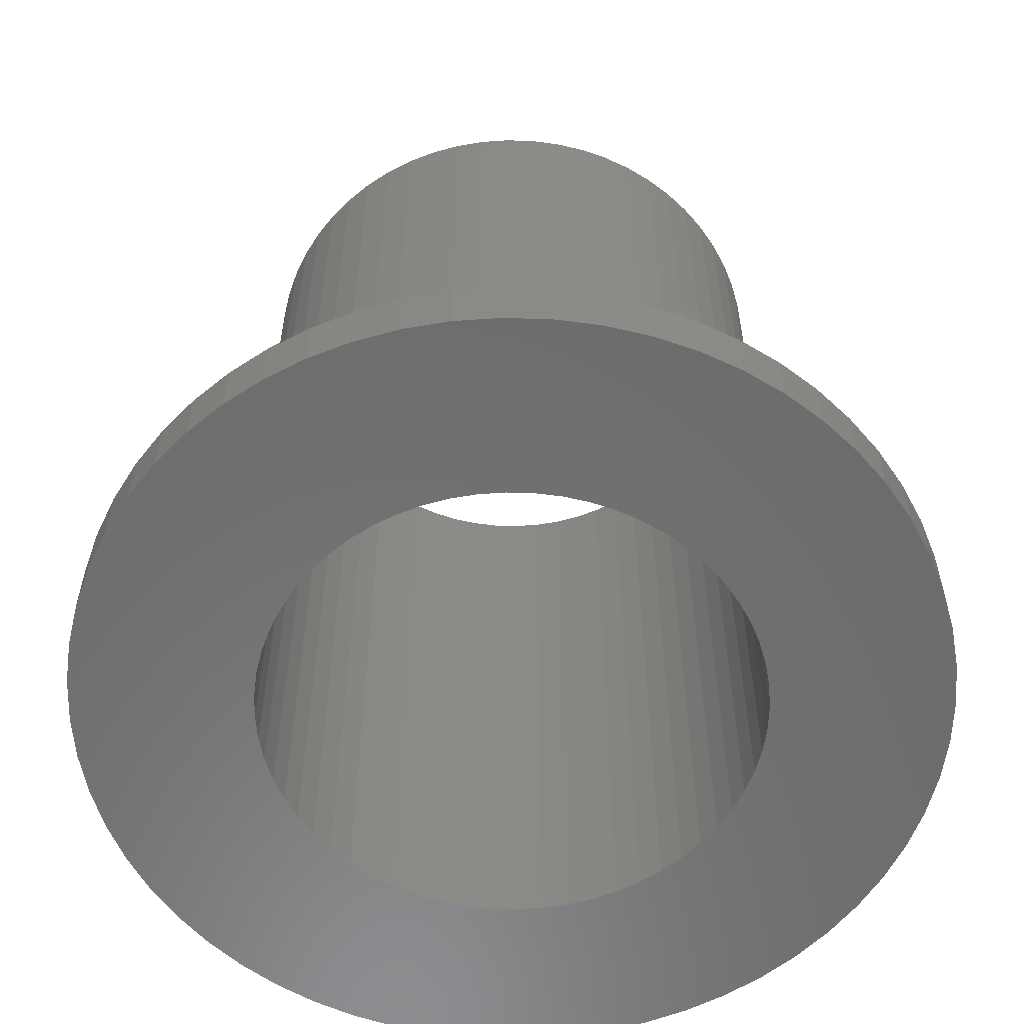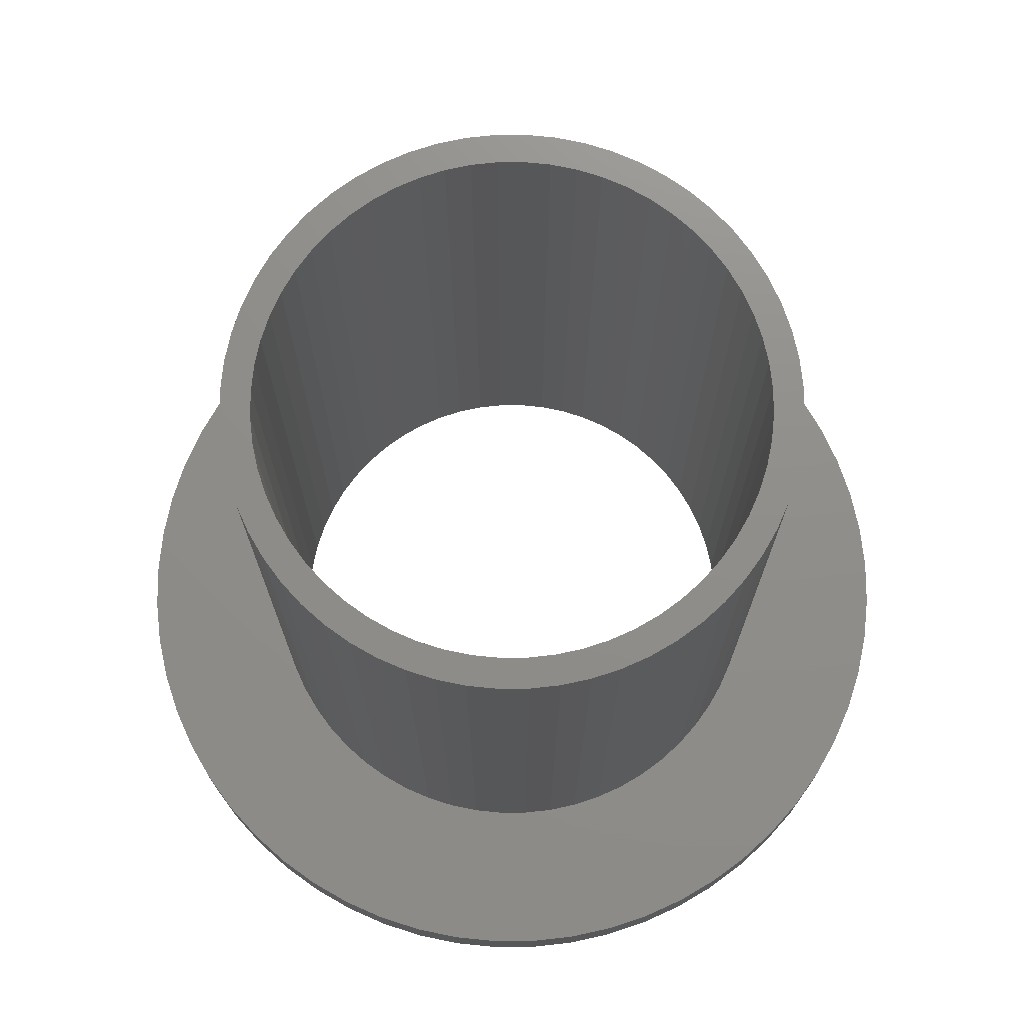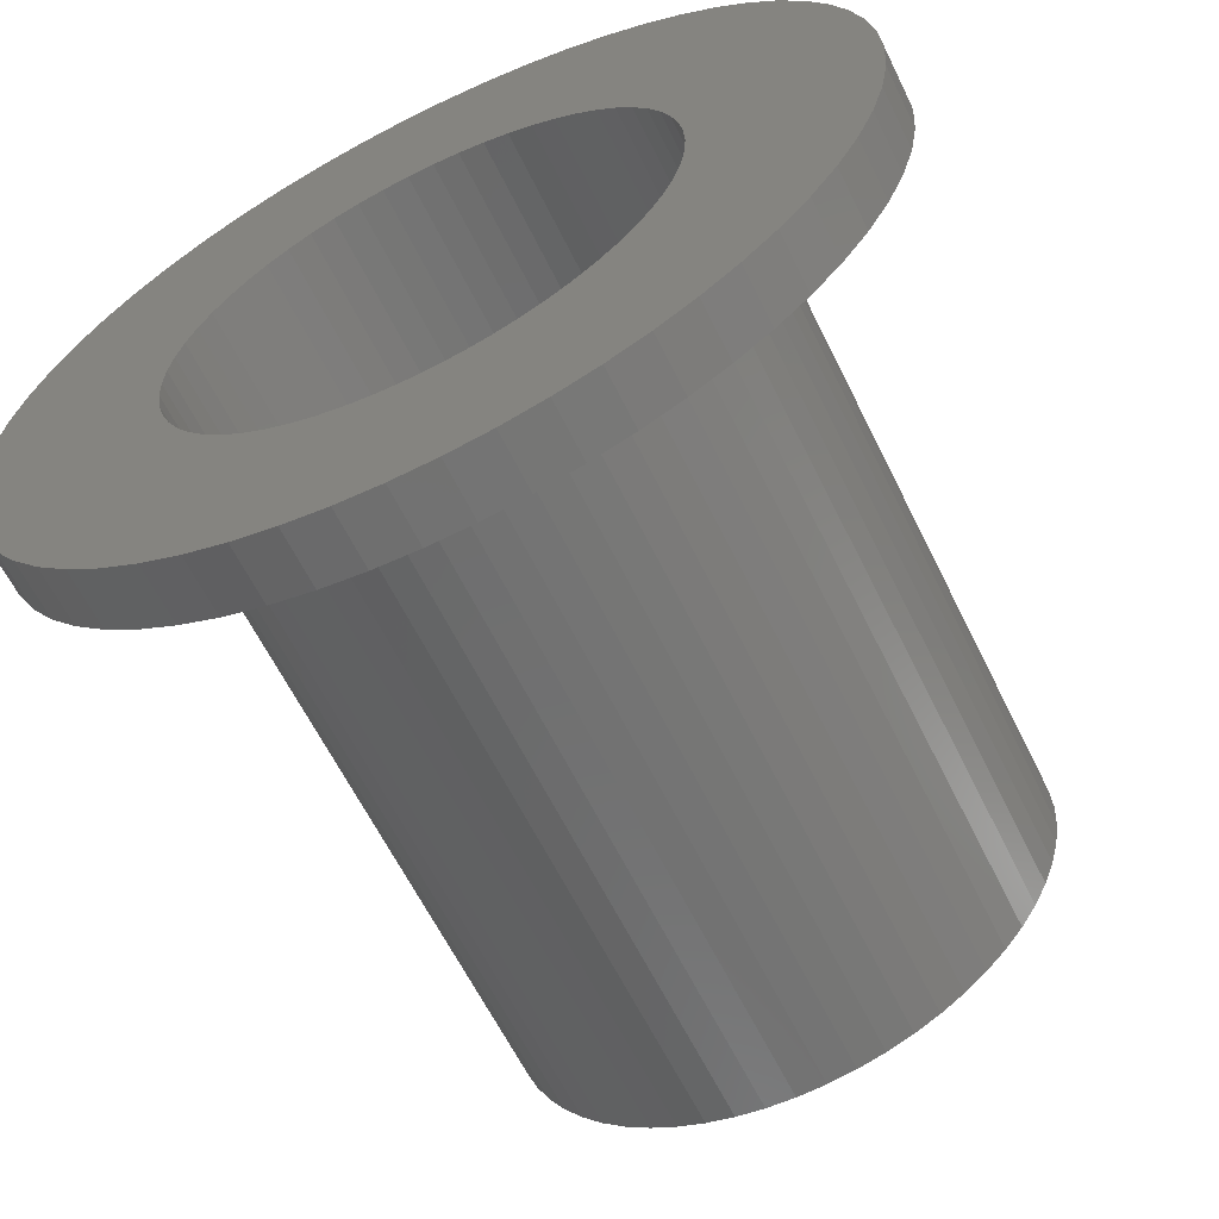
<metadata>
{"format":"stl","ext":"stl","renderer":"f3d","projection":"perspective","resolution":1024,"background":"white","views":[{"elev":-58.1,"azim":79.2,"up":"+Z"},{"elev":73.5,"azim":14.7,"up":"+Z"},{"elev":-62.2,"azim":-153.9,"up":"+Y"}]}
</metadata>
<code>
# stl→obj: 360 verts, 720 faces
v 3.4 0 0
v 5.85 0 0
v 5.818 -0.6115 0
v 3.381 -0.3554 0
v 5.722 -1.216 0
v 5.818 0.6115 0
v 3.326 -0.7069 0
v 5.564 -1.808 0
v 3.381 0.3554 0
v 3.234 -1.051 0
v 5.344 -2.379 0
v 5.722 1.216 0
v 3.106 -1.383 0
v 5.066 -2.925 0
v 3.326 0.7069 0
v 2.944 -1.7 0
v 4.733 -3.439 0
v 5.564 1.808 0
v 2.751 -1.998 0
v 4.347 -3.914 0
v 3.234 1.051 0
v 2.527 -2.275 0
v 3.914 -4.347 0
v 5.344 2.379 0
v 2.275 -2.527 0
v 3.439 -4.733 0
v 3.106 1.383 0
v 5.066 2.925 0
v 1.998 -2.751 0
v 2.925 -5.066 0
v 1.7 -2.944 0
v 2.379 -5.344 0
v 1.383 -3.106 0
v 1.808 -5.564 0
v 1.051 -3.234 0
v 1.216 -5.722 0
v 0.7069 -3.326 0
v 0.6115 -5.818 0
v 0.3554 -3.381 0
v 0 -5.85 0
v 0 -3.4 0
v -0.3554 -3.381 0
v -0.6115 -5.818 0
v -0.7069 -3.326 0
v -1.216 -5.722 0
v -1.051 -3.234 0
v -1.808 -5.564 0
v -1.383 -3.106 0
v -2.379 -5.344 0
v -1.7 -2.944 0
v -2.925 -5.066 0
v -1.998 -2.751 0
v -3.439 -4.733 0
v -2.275 -2.527 0
v -3.914 -4.347 0
v -2.527 -2.275 0
v -4.347 -3.914 0
v -2.751 -1.998 0
v -4.733 -3.439 0
v -2.944 -1.7 0
v -5.066 -2.925 0
v -3.106 -1.383 0
v 2.944 1.7 0
v 4.733 3.439 0
v 2.751 1.998 0
v 4.347 3.914 0
v 2.527 2.275 0
v 3.914 4.347 0
v 2.275 2.527 0
v 3.439 4.733 0
v 1.998 2.751 0
v 2.925 5.066 0
v 1.7 2.944 0
v 2.379 5.344 0
v 1.383 3.106 0
v 1.808 5.564 0
v 1.051 3.234 0
v 1.216 5.722 0
v 0.7069 3.326 0
v 0.6115 5.818 0
v 0.3554 3.381 0
v 0 3.4 0
v 0 5.85 0
v -0.3554 3.381 0
v -0.6115 5.818 0
v -0.7069 3.326 0
v -1.216 5.722 0
v -1.051 3.234 0
v -1.808 5.564 0
v -1.383 3.106 0
v -2.379 5.344 0
v -1.7 2.944 0
v -2.925 5.066 0
v -1.998 2.751 0
v -3.439 4.733 0
v -2.275 2.527 0
v -3.914 4.347 0
v -2.527 2.275 0
v -4.347 3.914 0
v -2.751 1.998 0
v -4.733 3.439 0
v -2.944 1.7 0
v -5.066 2.925 0
v -3.106 1.383 0
v -5.344 2.379 0
v -3.234 1.051 0
v -5.564 1.808 0
v -3.326 0.7069 0
v -5.722 1.216 0
v -3.381 0.3554 0
v -5.818 0.6115 0
v -3.4 0 0
v -5.344 -2.379 0
v -3.234 -1.051 0
v -5.564 -1.808 0
v -3.326 -0.7069 0
v -5.722 -1.216 0
v -3.381 -0.3554 0
v -5.818 -0.6115 0
v -5.85 0 0
v 3.4 0 10
v 3.8 0 10
v 3.779 0.3972 10
v 3.381 0.3554 10
v 3.717 0.7901 10
v 3.779 -0.3972 10
v 3.326 0.7069 10
v 3.614 1.174 10
v 3.381 -0.3554 10
v 3.234 1.051 10
v 3.471 1.546 10
v 3.717 -0.7901 10
v 3.326 -0.7069 10
v 3.106 1.383 10
v 3.291 1.9 10
v 2.944 1.7 10
v 3.074 2.234 10
v 2.751 1.998 10
v 2.824 2.543 10
v 2.527 2.275 10
v 2.543 2.824 10
v 2.275 2.527 10
v 2.234 3.074 10
v 1.998 2.751 10
v 1.9 3.291 10
v 1.7 2.944 10
v 1.546 3.471 10
v 1.383 3.106 10
v 1.174 3.614 10
v 1.051 3.234 10
v 0.7901 3.717 10
v 0.7069 3.326 10
v 0.3972 3.779 10
v 0.3554 3.381 10
v 0 3.8 10
v 0 3.4 10
v -0.3554 3.381 10
v -0.3972 3.779 10
v -0.7069 3.326 10
v -0.7901 3.717 10
v -1.051 3.234 10
v -1.174 3.614 10
v -1.383 3.106 10
v -1.546 3.471 10
v -1.7 2.944 10
v -1.9 3.291 10
v -1.998 2.751 10
v -2.234 3.074 10
v -2.275 2.527 10
v -2.543 2.824 10
v -2.527 2.275 10
v -2.824 2.543 10
v -2.751 1.998 10
v -3.074 2.234 10
v -2.944 1.7 10
v -3.291 1.9 10
v -3.106 1.383 10
v -3.471 1.546 10
v -3.234 1.051 10
v -3.614 1.174 10
v -3.717 0.7901 10
v -3.326 0.7069 10
v 3.614 -1.174 10
v 3.234 -1.051 10
v 3.471 -1.546 10
v 3.106 -1.383 10
v 3.291 -1.9 10
v 2.944 -1.7 10
v 3.074 -2.234 10
v 2.751 -1.998 10
v 2.824 -2.543 10
v 2.527 -2.275 10
v 2.543 -2.824 10
v 2.275 -2.527 10
v 2.234 -3.074 10
v 1.998 -2.751 10
v 1.9 -3.291 10
v 1.7 -2.944 10
v 1.546 -3.471 10
v 1.383 -3.106 10
v 1.174 -3.614 10
v 1.051 -3.234 10
v 0.7901 -3.717 10
v 0.7069 -3.326 10
v 0.3972 -3.779 10
v 0.3554 -3.381 10
v 0 -3.4 10
v 0 -3.8 10
v -0.3554 -3.381 10
v -0.3972 -3.779 10
v -0.7069 -3.326 10
v -0.7901 -3.717 10
v -1.051 -3.234 10
v -1.174 -3.614 10
v -1.383 -3.106 10
v -1.546 -3.471 10
v -1.7 -2.944 10
v -1.9 -3.291 10
v -1.998 -2.751 10
v -2.234 -3.074 10
v -2.275 -2.527 10
v -2.543 -2.824 10
v -2.527 -2.275 10
v -2.824 -2.543 10
v -2.751 -1.998 10
v -3.074 -2.234 10
v -2.944 -1.7 10
v -3.291 -1.9 10
v -3.106 -1.383 10
v -3.471 -1.546 10
v -3.234 -1.051 10
v -3.614 -1.174 10
v -3.326 -0.7069 10
v -3.717 -0.7901 10
v -3.381 -0.3554 10
v -3.779 -0.3972 10
v -3.4 0 10
v -3.381 0.3554 10
v -3.779 0.3972 10
v -3.8 0 10
v 0.3972 -3.779 0.8
v 0.7901 -3.717 0.8
v 1.174 -3.614 0.8
v 1.546 -3.471 0.8
v 1.9 -3.291 0.8
v 2.234 -3.074 0.8
v 2.543 -2.824 0.8
v 2.824 -2.543 0.8
v 3.074 -2.234 0.8
v 3.291 -1.9 0.8
v 3.471 -1.546 0.8
v 3.614 -1.174 0.8
v 3.717 -0.7901 0.8
v 3.779 -0.3972 0.8
v 3.8 0 0.8
v 3.779 0.3972 0.8
v 3.717 0.7901 0.8
v 3.614 1.174 0.8
v 3.471 1.546 0.8
v 3.291 1.9 0.8
v 3.074 2.234 0.8
v 2.824 2.543 0.8
v 2.543 2.824 0.8
v 2.234 3.074 0.8
v 1.9 3.291 0.8
v 1.546 3.471 0.8
v 1.174 3.614 0.8
v 0.7901 3.717 0.8
v 0.3972 3.779 0.8
v 0 3.8 0.8
v -0.3972 3.779 0.8
v -0.7901 3.717 0.8
v -1.174 3.614 0.8
v -1.546 3.471 0.8
v -1.9 3.291 0.8
v -2.234 3.074 0.8
v -2.543 2.824 0.8
v -2.824 2.543 0.8
v -3.074 2.234 0.8
v -3.291 1.9 0.8
v -3.471 1.546 0.8
v -3.614 1.174 0.8
v -3.717 0.7901 0.8
v -3.779 0.3972 0.8
v -3.8 0 0.8
v -3.779 -0.3972 0.8
v -3.717 -0.7901 0.8
v -3.614 -1.174 0.8
v -3.471 -1.546 0.8
v -3.291 -1.9 0.8
v -3.074 -2.234 0.8
v -2.824 -2.543 0.8
v -2.543 -2.824 0.8
v -2.234 -3.074 0.8
v -1.9 -3.291 0.8
v -1.546 -3.471 0.8
v -1.174 -3.614 0.8
v -0.7901 -3.717 0.8
v -0.3972 -3.779 0.8
v 0 -3.8 0.8
v 5.85 0 0.8
v 5.818 0.6115 0.8
v 5.722 1.216 0.8
v 5.818 -0.6115 0.8
v 5.564 1.808 0.8
v 5.344 2.379 0.8
v 5.722 -1.216 0.8
v 5.066 2.925 0.8
v 4.733 3.439 0.8
v 5.564 -1.808 0.8
v 4.347 3.914 0.8
v 3.914 4.347 0.8
v 5.344 -2.379 0.8
v 3.439 4.733 0.8
v 2.925 5.066 0.8
v 2.379 5.344 0.8
v 1.808 5.564 0.8
v 1.216 5.722 0.8
v 0.6115 5.818 0.8
v 0 5.85 0.8
v -0.6115 5.818 0.8
v -1.216 5.722 0.8
v -1.808 5.564 0.8
v -2.379 5.344 0.8
v -2.925 5.066 0.8
v -3.439 4.733 0.8
v -3.914 4.347 0.8
v -4.347 3.914 0.8
v -4.733 3.439 0.8
v -5.066 2.925 0.8
v -5.344 2.379 0.8
v 5.066 -2.925 0.8
v 4.733 -3.439 0.8
v 4.347 -3.914 0.8
v 3.914 -4.347 0.8
v 3.439 -4.733 0.8
v 2.925 -5.066 0.8
v 2.379 -5.344 0.8
v 1.808 -5.564 0.8
v 1.216 -5.722 0.8
v 0.6115 -5.818 0.8
v 0 -5.85 0.8
v -0.6115 -5.818 0.8
v -1.216 -5.722 0.8
v -1.808 -5.564 0.8
v -2.379 -5.344 0.8
v -2.925 -5.066 0.8
v -3.439 -4.733 0.8
v -3.914 -4.347 0.8
v -4.347 -3.914 0.8
v -4.733 -3.439 0.8
v -5.066 -2.925 0.8
v -5.344 -2.379 0.8
v -5.564 -1.808 0.8
v -5.722 -1.216 0.8
v -5.818 -0.6115 0.8
v -5.564 1.808 0.8
v -5.722 1.216 0.8
v -5.818 0.6115 0.8
v -5.85 0 0.8
f 1 2 3
f 4 3 5
f 2 1 6
f 7 5 8
f 9 6 1
f 10 8 11
f 6 9 12
f 13 11 14
f 15 12 9
f 16 14 17
f 12 15 18
f 19 17 20
f 21 18 15
f 22 20 23
f 18 21 24
f 25 23 26
f 27 24 21
f 24 27 28
f 3 4 1
f 5 7 4
f 8 10 7
f 11 13 10
f 14 16 13
f 29 26 30
f 17 19 16
f 20 22 19
f 31 30 32
f 23 25 22
f 26 29 25
f 33 32 34
f 30 31 29
f 32 33 31
f 35 34 36
f 34 35 33
f 36 37 35
f 38 37 36
f 38 39 37
f 40 39 38
f 40 41 39
f 40 42 41
f 43 42 40
f 43 44 42
f 45 44 43
f 44 45 46
f 47 46 45
f 46 47 48
f 49 48 47
f 48 49 50
f 51 50 49
f 50 51 52
f 53 52 51
f 52 53 54
f 55 54 53
f 54 55 56
f 57 56 55
f 56 57 58
f 59 58 57
f 58 59 60
f 60 61 62
f 61 60 59
f 63 28 27
f 28 63 64
f 65 64 63
f 64 65 66
f 67 66 65
f 66 67 68
f 69 68 67
f 68 69 70
f 71 70 69
f 70 71 72
f 73 72 71
f 72 73 74
f 75 74 73
f 74 75 76
f 77 76 75
f 76 77 78
f 79 78 77
f 79 80 78
f 81 80 79
f 82 80 81
f 82 83 80
f 84 83 82
f 84 85 83
f 86 85 84
f 87 86 88
f 86 87 85
f 89 88 90
f 91 90 92
f 88 89 87
f 93 92 94
f 95 94 96
f 90 91 89
f 97 96 98
f 99 98 100
f 92 93 91
f 101 100 102
f 103 102 104
f 105 104 106
f 107 106 108
f 109 108 110
f 94 95 93
f 111 110 112
f 113 62 61
f 62 113 114
f 96 97 95
f 115 114 113
f 98 99 97
f 114 115 116
f 100 101 99
f 117 116 115
f 102 103 101
f 116 117 118
f 104 105 103
f 119 118 117
f 106 107 105
f 118 119 112
f 108 109 107
f 120 112 119
f 110 111 109
f 112 120 111
f 121 122 123
f 124 123 125
f 122 121 126
f 127 125 128
f 129 126 121
f 130 128 131
f 126 129 132
f 133 132 129
f 123 124 121
f 125 127 124
f 134 131 135
f 128 130 127
f 131 134 130
f 136 135 137
f 135 136 134
f 138 137 139
f 137 138 136
f 140 139 141
f 139 140 138
f 141 142 140
f 143 142 141
f 143 144 142
f 145 144 143
f 145 146 144
f 147 146 145
f 147 148 146
f 149 148 147
f 149 150 148
f 151 150 149
f 151 152 150
f 153 152 151
f 153 154 152
f 155 154 153
f 155 156 154
f 155 157 156
f 158 157 155
f 158 159 157
f 160 159 158
f 160 161 159
f 162 161 160
f 162 163 161
f 164 163 162
f 164 165 163
f 166 165 164
f 166 167 165
f 168 167 166
f 168 169 167
f 170 169 168
f 169 170 171
f 172 171 170
f 171 172 173
f 174 173 172
f 173 174 175
f 176 175 174
f 175 176 177
f 178 177 176
f 177 178 179
f 180 179 178
f 181 182 180
f 179 180 182
f 132 133 183
f 184 183 133
f 183 184 185
f 186 185 184
f 185 186 187
f 188 187 186
f 187 188 189
f 190 189 188
f 189 190 191
f 192 191 190
f 191 192 193
f 194 193 192
f 194 195 193
f 196 195 194
f 196 197 195
f 198 197 196
f 198 199 197
f 200 199 198
f 200 201 199
f 202 201 200
f 202 203 201
f 204 203 202
f 204 205 203
f 206 205 204
f 207 205 206
f 207 208 205
f 209 208 207
f 209 210 208
f 211 210 209
f 211 212 210
f 213 212 211
f 213 214 212
f 215 214 213
f 215 216 214
f 217 216 215
f 217 218 216
f 219 218 217
f 219 220 218
f 221 220 219
f 222 221 223
f 221 222 220
f 224 223 225
f 223 224 222
f 226 225 227
f 225 226 224
f 228 227 229
f 230 229 231
f 227 228 226
f 232 231 233
f 234 233 235
f 229 230 228
f 236 235 237
f 182 181 238
f 239 238 181
f 231 232 230
f 238 239 237
f 233 234 232
f 240 237 239
f 235 236 234
f 237 240 236
f 241 203 205
f 203 241 242
f 242 201 203
f 201 242 243
f 243 199 201
f 199 243 244
f 244 197 199
f 197 244 245
f 245 195 197
f 195 245 246
f 246 193 195
f 193 246 247
f 193 248 191
f 248 193 247
f 191 249 189
f 249 191 248
f 189 250 187
f 250 189 249
f 187 251 185
f 251 187 250
f 185 252 183
f 252 185 251
f 183 253 132
f 253 183 252
f 132 254 126
f 254 132 253
f 126 255 122
f 255 126 254
f 122 256 123
f 256 122 255
f 123 257 125
f 257 123 256
f 125 258 128
f 258 125 257
f 128 259 131
f 259 128 258
f 131 260 135
f 260 131 259
f 135 261 137
f 261 135 260
f 137 262 139
f 262 137 261
f 139 263 141
f 263 139 262
f 263 143 141
f 143 263 264
f 264 145 143
f 145 264 265
f 265 147 145
f 147 265 266
f 266 149 147
f 149 266 267
f 267 151 149
f 151 267 268
f 268 153 151
f 153 268 269
f 269 155 153
f 155 269 270
f 270 158 155
f 158 270 271
f 271 160 158
f 160 271 272
f 272 162 160
f 162 272 273
f 273 164 162
f 164 273 274
f 274 166 164
f 166 274 275
f 275 168 166
f 168 275 276
f 276 170 168
f 170 276 277
f 278 170 277
f 170 278 172
f 279 172 278
f 172 279 174
f 280 174 279
f 174 280 176
f 281 176 280
f 176 281 178
f 282 178 281
f 178 282 180
f 283 180 282
f 180 283 181
f 284 181 283
f 181 284 239
f 285 239 284
f 239 285 240
f 286 240 285
f 240 286 236
f 287 236 286
f 236 287 234
f 288 234 287
f 234 288 232
f 289 232 288
f 232 289 230
f 290 230 289
f 230 290 228
f 291 228 290
f 228 291 226
f 292 226 291
f 226 292 224
f 293 224 292
f 224 293 222
f 293 220 222
f 220 293 294
f 294 218 220
f 218 294 295
f 295 216 218
f 216 295 296
f 296 214 216
f 214 296 297
f 297 212 214
f 212 297 298
f 298 210 212
f 210 298 299
f 299 208 210
f 208 299 300
f 300 205 208
f 205 300 241
f 42 211 209
f 211 42 44
f 44 213 211
f 213 44 46
f 46 215 213
f 215 46 48
f 48 217 215
f 217 48 50
f 50 219 217
f 219 50 52
f 52 221 219
f 221 52 54
f 221 56 223
f 56 221 54
f 223 58 225
f 58 223 56
f 225 60 227
f 60 225 58
f 227 62 229
f 62 227 60
f 229 114 231
f 114 229 62
f 231 116 233
f 116 231 114
f 233 118 235
f 118 233 116
f 235 112 237
f 112 235 118
f 237 110 238
f 110 237 112
f 238 108 182
f 108 238 110
f 182 106 179
f 106 182 108
f 179 104 177
f 104 179 106
f 177 102 175
f 102 177 104
f 175 100 173
f 100 175 102
f 173 98 171
f 98 173 100
f 171 96 169
f 96 171 98
f 96 167 169
f 167 96 94
f 94 165 167
f 165 94 92
f 92 163 165
f 163 92 90
f 90 161 163
f 161 90 88
f 88 159 161
f 159 88 86
f 86 157 159
f 157 86 84
f 84 156 157
f 156 84 82
f 82 154 156
f 154 82 81
f 81 152 154
f 152 81 79
f 79 150 152
f 150 79 77
f 77 148 150
f 148 77 75
f 75 146 148
f 146 75 73
f 73 144 146
f 144 73 71
f 71 142 144
f 142 71 69
f 67 142 69
f 142 67 140
f 65 140 67
f 140 65 138
f 63 138 65
f 138 63 136
f 27 136 63
f 136 27 134
f 21 134 27
f 134 21 130
f 15 130 21
f 130 15 127
f 9 127 15
f 127 9 124
f 1 124 9
f 124 1 121
f 4 121 1
f 121 4 129
f 7 129 4
f 129 7 133
f 10 133 7
f 133 10 184
f 13 184 10
f 184 13 186
f 16 186 13
f 186 16 188
f 19 188 16
f 188 19 190
f 22 190 19
f 190 22 192
f 25 192 22
f 192 25 194
f 25 196 194
f 196 25 29
f 29 198 196
f 198 29 31
f 31 200 198
f 200 31 33
f 33 202 200
f 202 33 35
f 35 204 202
f 204 35 37
f 37 206 204
f 206 37 39
f 39 207 206
f 207 39 41
f 41 209 207
f 209 41 42
f 255 301 302
f 256 302 303
f 301 255 304
f 257 303 305
f 254 304 255
f 258 305 306
f 304 254 307
f 259 306 308
f 253 307 254
f 260 308 309
f 307 253 310
f 261 309 311
f 252 310 253
f 262 311 312
f 310 252 313
f 251 313 252
f 302 256 255
f 303 257 256
f 305 258 257
f 306 259 258
f 263 312 314
f 308 260 259
f 309 261 260
f 264 314 315
f 311 262 261
f 312 263 262
f 265 315 316
f 314 264 263
f 315 265 264
f 266 316 317
f 316 266 265
f 267 317 318
f 317 267 266
f 318 268 267
f 319 268 318
f 319 269 268
f 320 269 319
f 320 270 269
f 320 271 270
f 321 271 320
f 321 272 271
f 322 272 321
f 272 322 273
f 323 273 322
f 273 323 274
f 324 274 323
f 274 324 275
f 325 275 324
f 275 325 276
f 326 276 325
f 276 326 277
f 327 277 326
f 277 327 278
f 328 278 327
f 278 328 279
f 329 279 328
f 279 329 280
f 330 280 329
f 331 281 330
f 280 330 281
f 313 251 332
f 250 332 251
f 332 250 333
f 249 333 250
f 333 249 334
f 248 334 249
f 334 248 335
f 247 335 248
f 335 247 336
f 246 336 247
f 336 246 337
f 245 337 246
f 337 245 338
f 244 338 245
f 338 244 339
f 243 339 244
f 339 243 340
f 242 340 243
f 242 341 340
f 241 341 242
f 300 341 241
f 300 342 341
f 299 342 300
f 299 343 342
f 298 343 299
f 344 298 297
f 298 344 343
f 345 297 296
f 297 345 344
f 346 296 295
f 347 295 294
f 296 346 345
f 348 294 293
f 349 293 292
f 295 347 346
f 350 292 291
f 351 291 290
f 294 348 347
f 352 290 289
f 353 289 288
f 354 288 287
f 355 287 286
f 293 349 348
f 356 286 285
f 281 331 282
f 357 282 331
f 292 350 349
f 282 357 283
f 291 351 350
f 358 283 357
f 290 352 351
f 283 358 284
f 289 353 352
f 359 284 358
f 288 354 353
f 284 359 285
f 287 355 354
f 360 285 359
f 286 356 355
f 285 360 356
f 38 340 341
f 340 38 36
f 36 339 340
f 339 36 34
f 34 338 339
f 338 34 32
f 32 337 338
f 337 32 30
f 30 336 337
f 336 30 26
f 26 335 336
f 335 26 23
f 335 20 334
f 20 335 23
f 334 17 333
f 17 334 20
f 333 14 332
f 14 333 17
f 332 11 313
f 11 332 14
f 313 8 310
f 8 313 11
f 310 5 307
f 5 310 8
f 307 3 304
f 3 307 5
f 304 2 301
f 2 304 3
f 301 6 302
f 6 301 2
f 302 12 303
f 12 302 6
f 303 18 305
f 18 303 12
f 305 24 306
f 24 305 18
f 306 28 308
f 28 306 24
f 308 64 309
f 64 308 28
f 309 66 311
f 66 309 64
f 311 68 312
f 68 311 66
f 68 314 312
f 314 68 70
f 70 315 314
f 315 70 72
f 72 316 315
f 316 72 74
f 74 317 316
f 317 74 76
f 76 318 317
f 318 76 78
f 78 319 318
f 319 78 80
f 80 320 319
f 320 80 83
f 83 321 320
f 321 83 85
f 85 322 321
f 322 85 87
f 87 323 322
f 323 87 89
f 89 324 323
f 324 89 91
f 91 325 324
f 325 91 93
f 93 326 325
f 326 93 95
f 95 327 326
f 327 95 97
f 99 327 97
f 327 99 328
f 101 328 99
f 328 101 329
f 103 329 101
f 329 103 330
f 105 330 103
f 330 105 331
f 107 331 105
f 331 107 357
f 109 357 107
f 357 109 358
f 111 358 109
f 358 111 359
f 120 359 111
f 359 120 360
f 119 360 120
f 360 119 356
f 117 356 119
f 356 117 355
f 115 355 117
f 355 115 354
f 113 354 115
f 354 113 353
f 61 353 113
f 353 61 352
f 59 352 61
f 352 59 351
f 57 351 59
f 351 57 350
f 55 350 57
f 350 55 349
f 55 348 349
f 348 55 53
f 53 347 348
f 347 53 51
f 51 346 347
f 346 51 49
f 49 345 346
f 345 49 47
f 47 344 345
f 344 47 45
f 45 343 344
f 343 45 43
f 43 342 343
f 342 43 40
f 40 341 342
f 341 40 38

</code>
